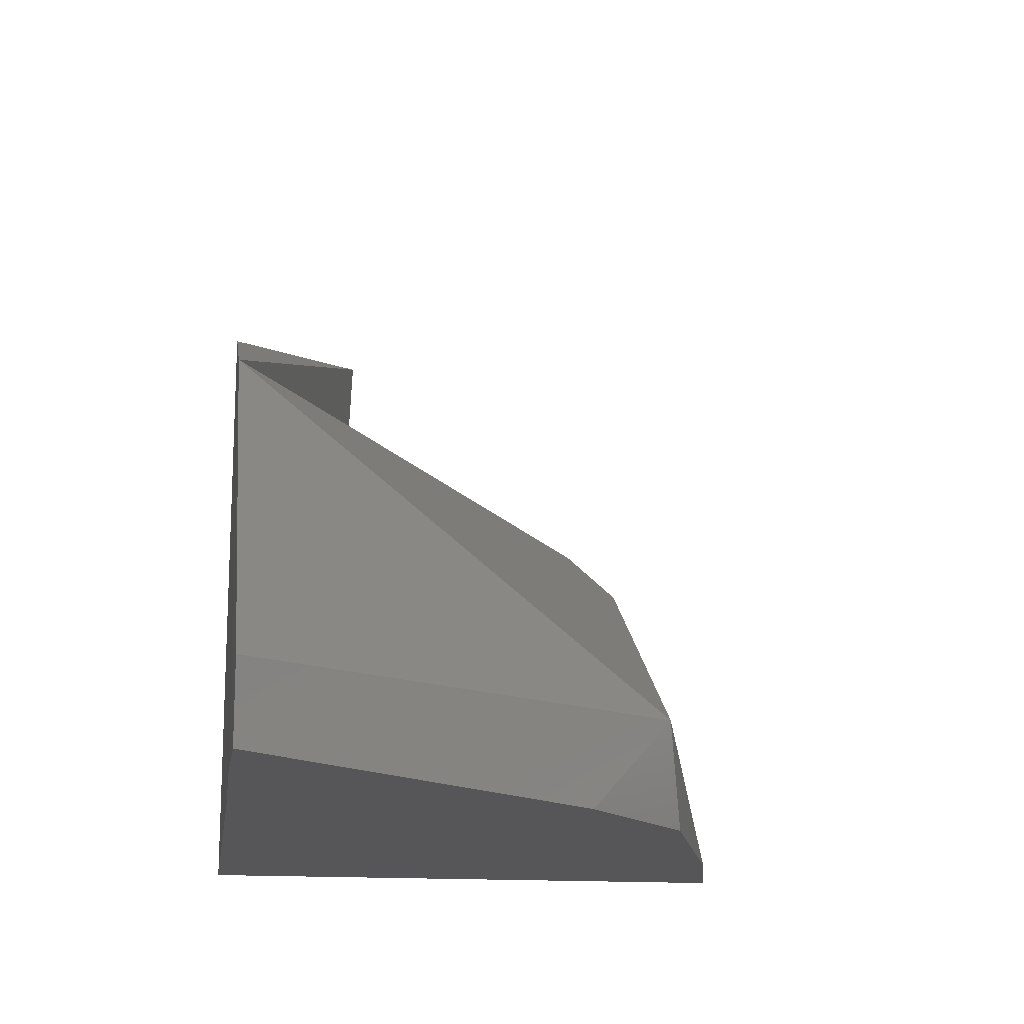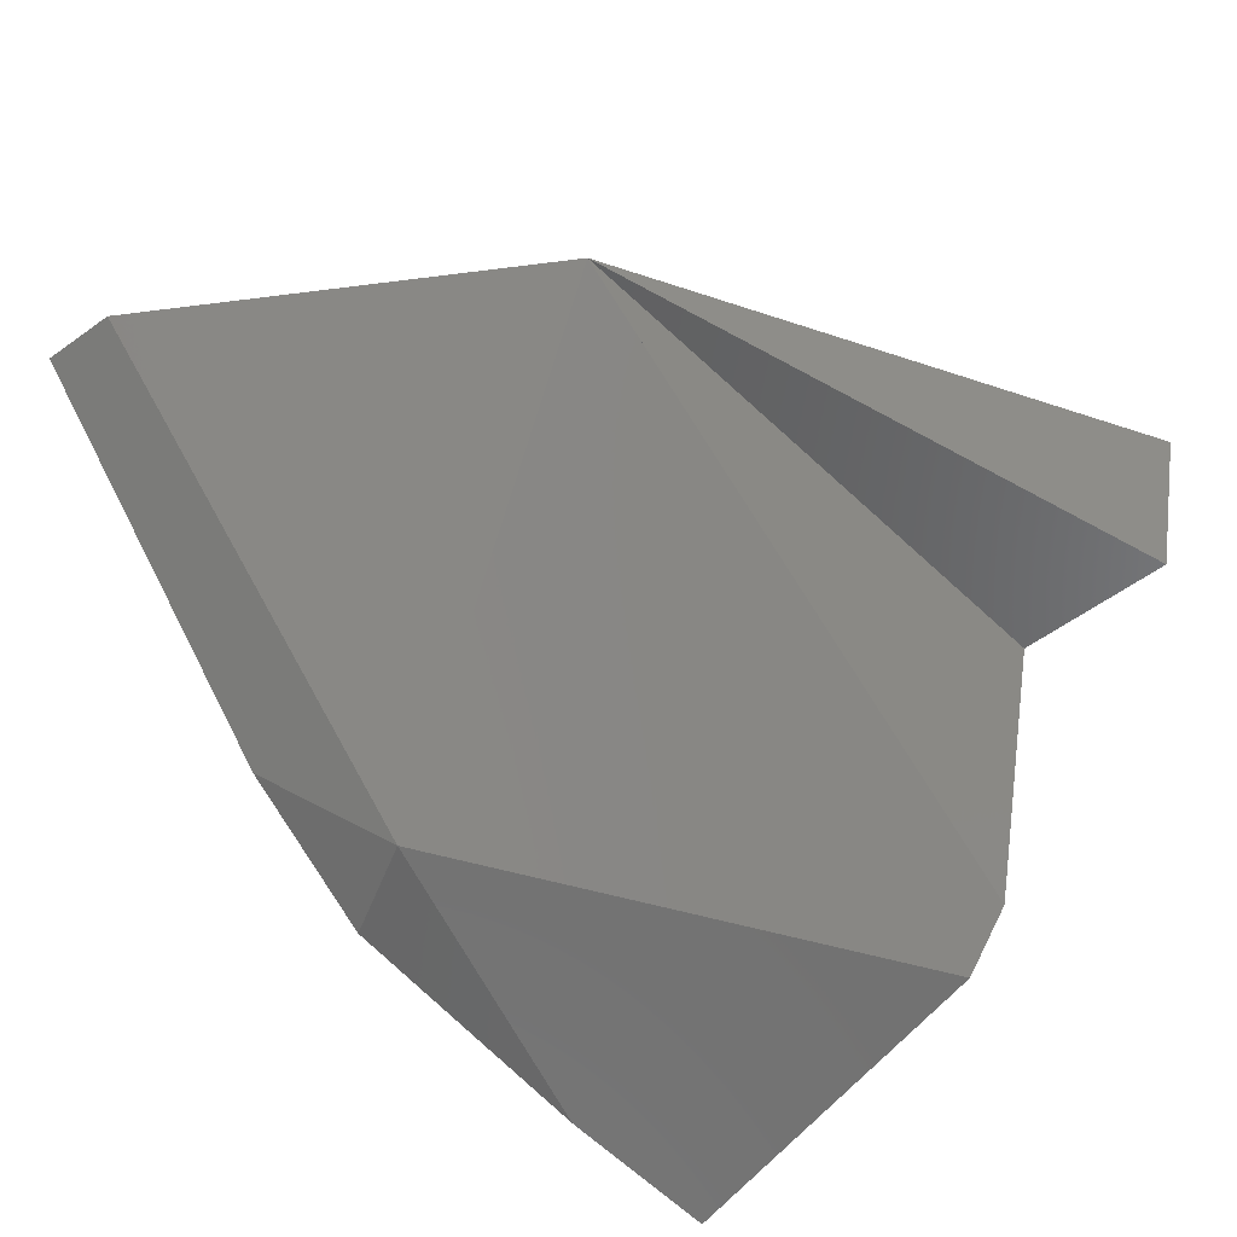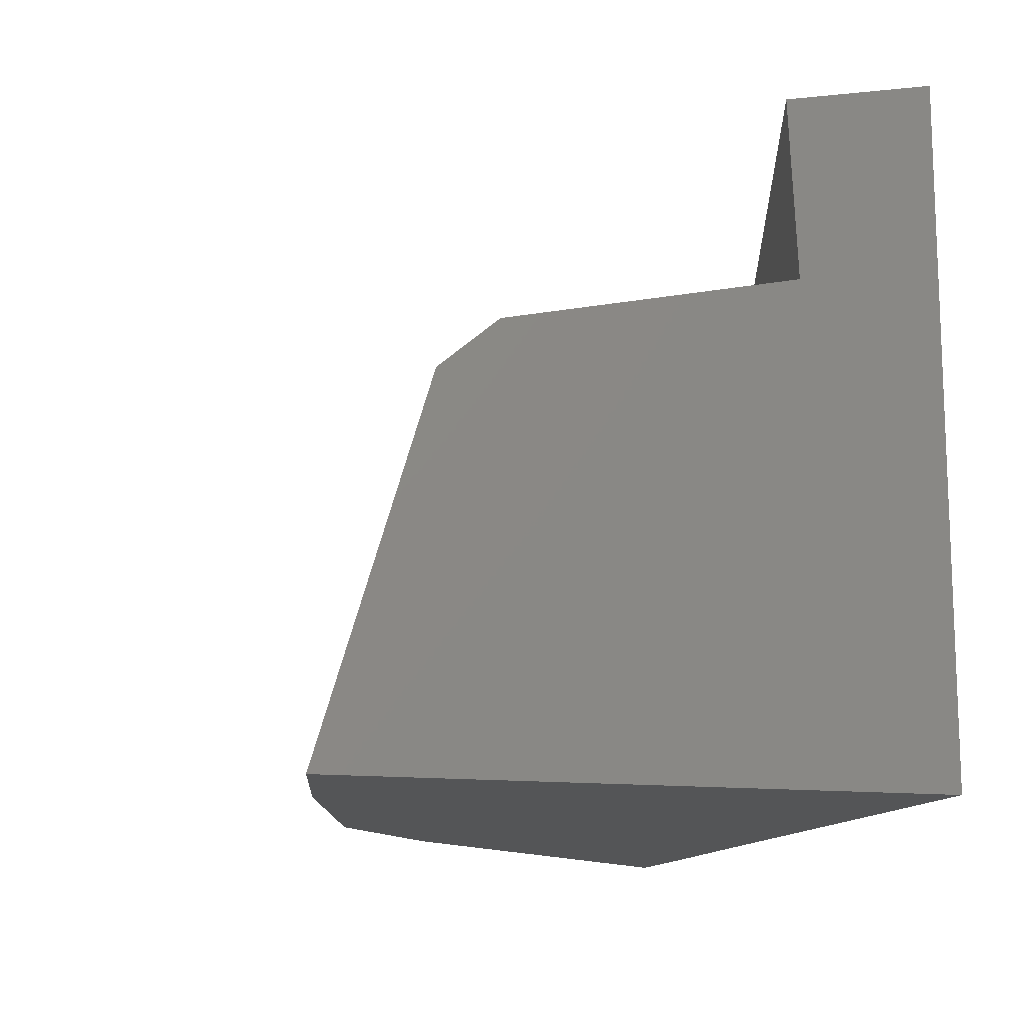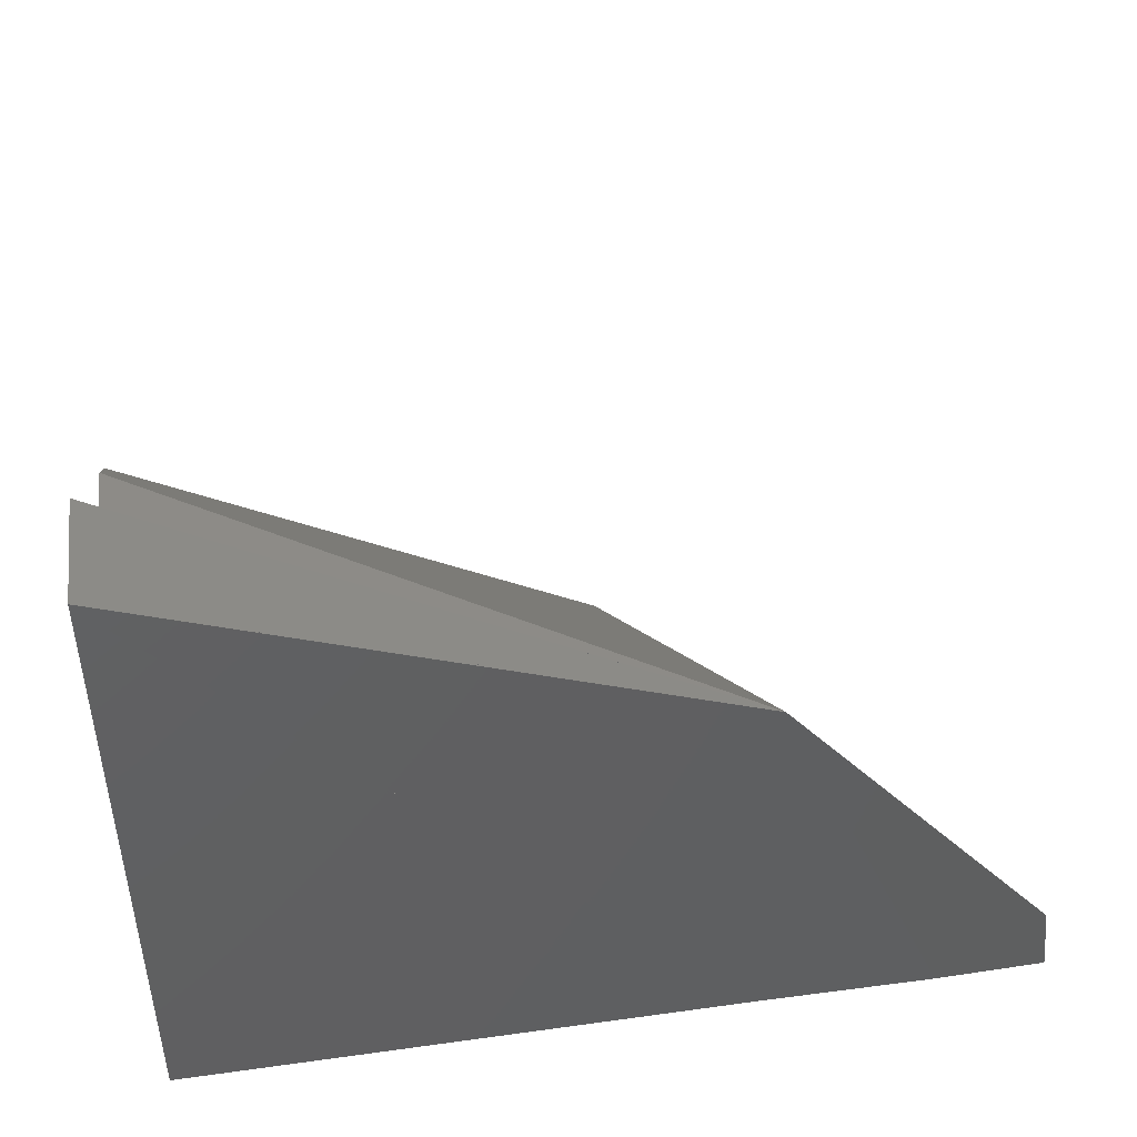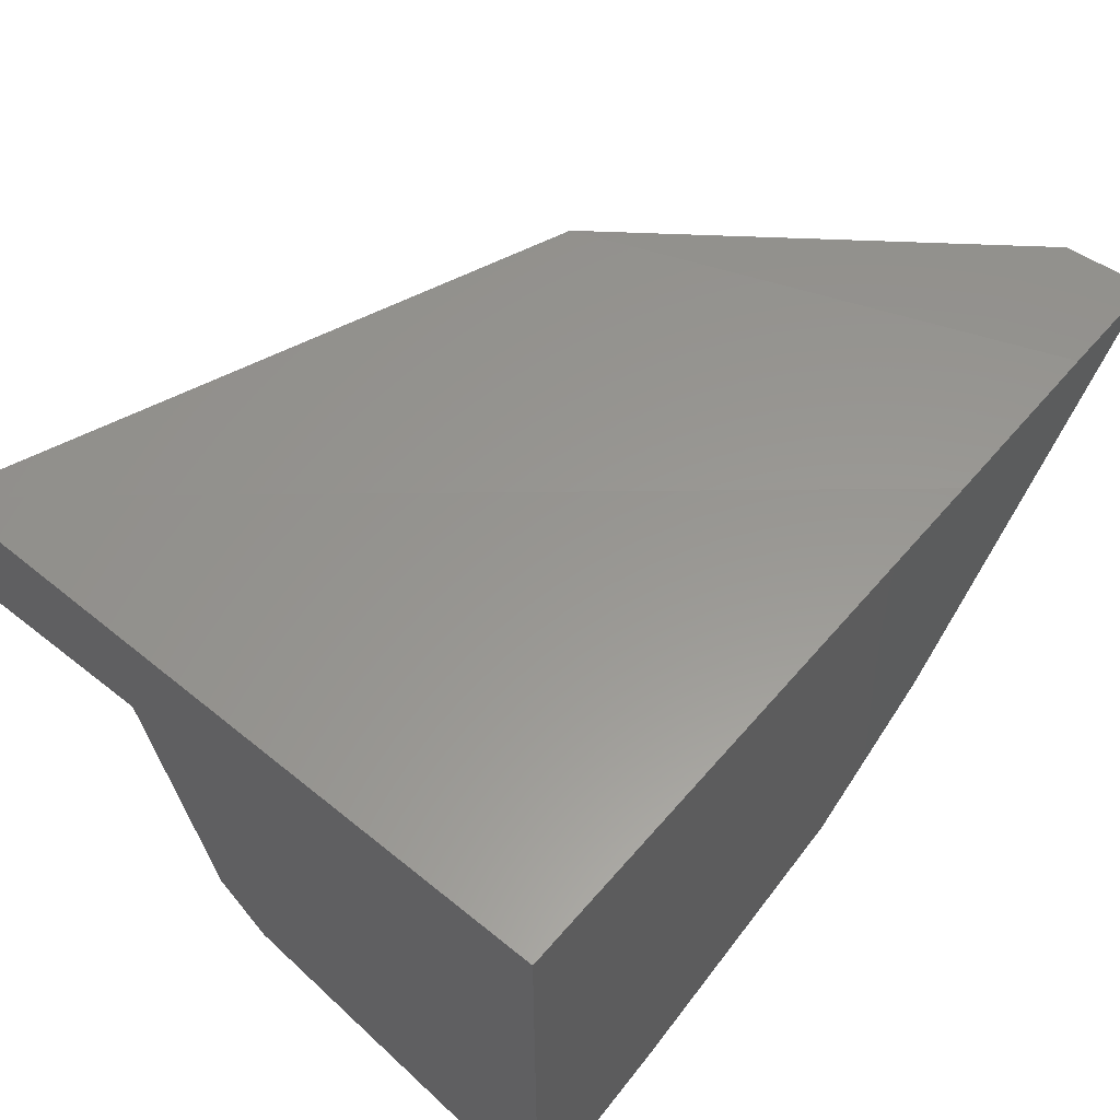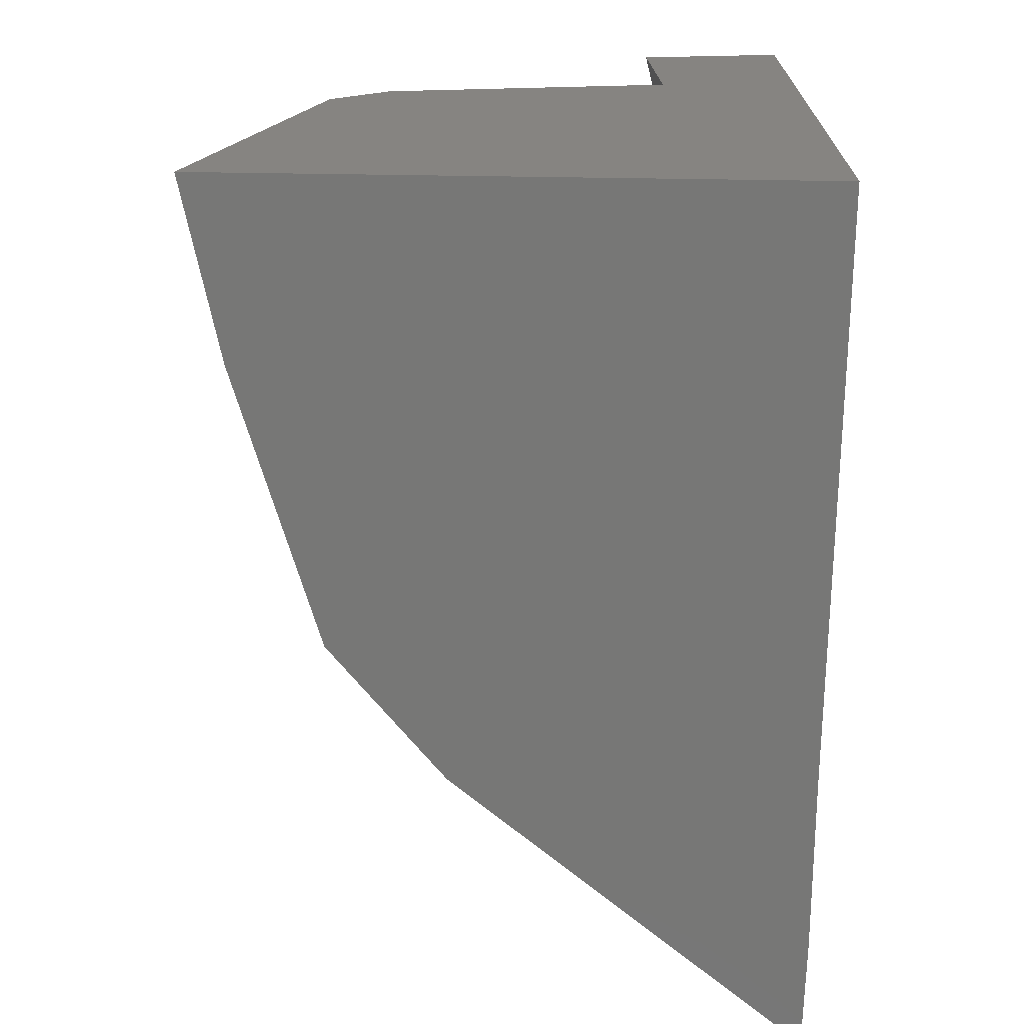
<metadata>
{"format":"stl","ext":"stl","renderer":"f3d","projection":"perspective","resolution":1024,"background":"white","views":[{"elev":-16.0,"azim":-97.9,"up":"+Z"},{"elev":-43.5,"azim":-43.6,"up":"+Y"},{"elev":-13.3,"azim":74.4,"up":"+Z"},{"elev":46.6,"azim":171.0,"up":"+Z"},{"elev":58.3,"azim":130.1,"up":"+Y"},{"elev":-69.5,"azim":89.2,"up":"+Z"}]}
</metadata>
<code>
# stl→obj: 38 verts, 54 faces
v 0.05556 0.04327 -0.03674
v 0.05556 0.05391 -0.001207
v 0.006924 0.05716 -0.02609
v 0.03833 0.04706 -0.03674
v 0.05556 0.05968 0.003737
v -0.001883 0.1024 0.007644
v 0.05556 0.08728 0.02755
v 0.05556 0.08728 0.0274
v 0.05556 0.08753 0.02761
v 0.01131 0.05546 -0.03674
v -0.002223 0.06685 -0.03674
v -0.03013 0.102 -0.02858
v -0.03106 0.102 -0.03674
v -0.01981 0.1022 -0.03674
v -0.002132 0.102 -0.03674
v 0.05556 0.102 0.03026
v 0.05556 0.102 0.02812
v 0.04265 0.102 -0.03674
v 0.05556 0.102 0.02543
v 0.04927 0.102 -0.03674
v 0.05556 0.102 -0.03674
v -0.0005458 0.102 0.007698
v -0.001436 0.102 0.007613
v -0.0006171 0.102 0.008079
v 0.05556 0.102 0.03069
v -0.0005964 0.102 0.008091
v 0.05556 0.102 0.03068
v 0.03941 0.102 0.01151
v 0.05556 0.08809 0.009988
v 0.05556 0.09315 0.0288
v 0.01627 0.102 0.01488
v 0.05556 0.08745 0.0237
v 0.05556 0.09274 0.02619
v 0.05556 0.09029 0.01047
v 0.05556 0.102 0.03055
v 0.05556 0.102 0.01306
v 0.05556 0.049 -0.01759
v 0.05556 0.102 -0.03662
f 1 2 3
f 1 3 4
f 5 6 3
f 5 3 2
f 7 6 8
f 9 6 7
f 7 8 9
f 4 3 10
f 11 10 3
f 11 3 12
f 11 12 13
f 6 12 3
f 14 13 12
f 14 12 6
f 15 16 17
f 15 17 18
f 18 17 19
f 18 19 20
f 21 20 19
f 22 6 23
f 6 22 24
f 25 6 26
f 25 26 27
f 25 16 28
f 25 28 6
f 27 16 25
f 28 15 14
f 28 14 6
f 5 29 22
f 5 22 23
f 22 29 8
f 22 8 24
f 26 9 30
f 26 30 31
f 9 8 32
f 9 32 33
f 9 33 30
f 32 29 34
f 32 34 33
f 30 27 31
f 30 33 35
f 30 35 27
f 33 34 36
f 33 36 35
f 5 2 37
f 5 37 38
f 5 38 36
f 1 21 38
f 1 38 37
f 15 13 14
f 21 1 4
f 21 4 10
f 21 10 11
f 21 11 13

</code>
